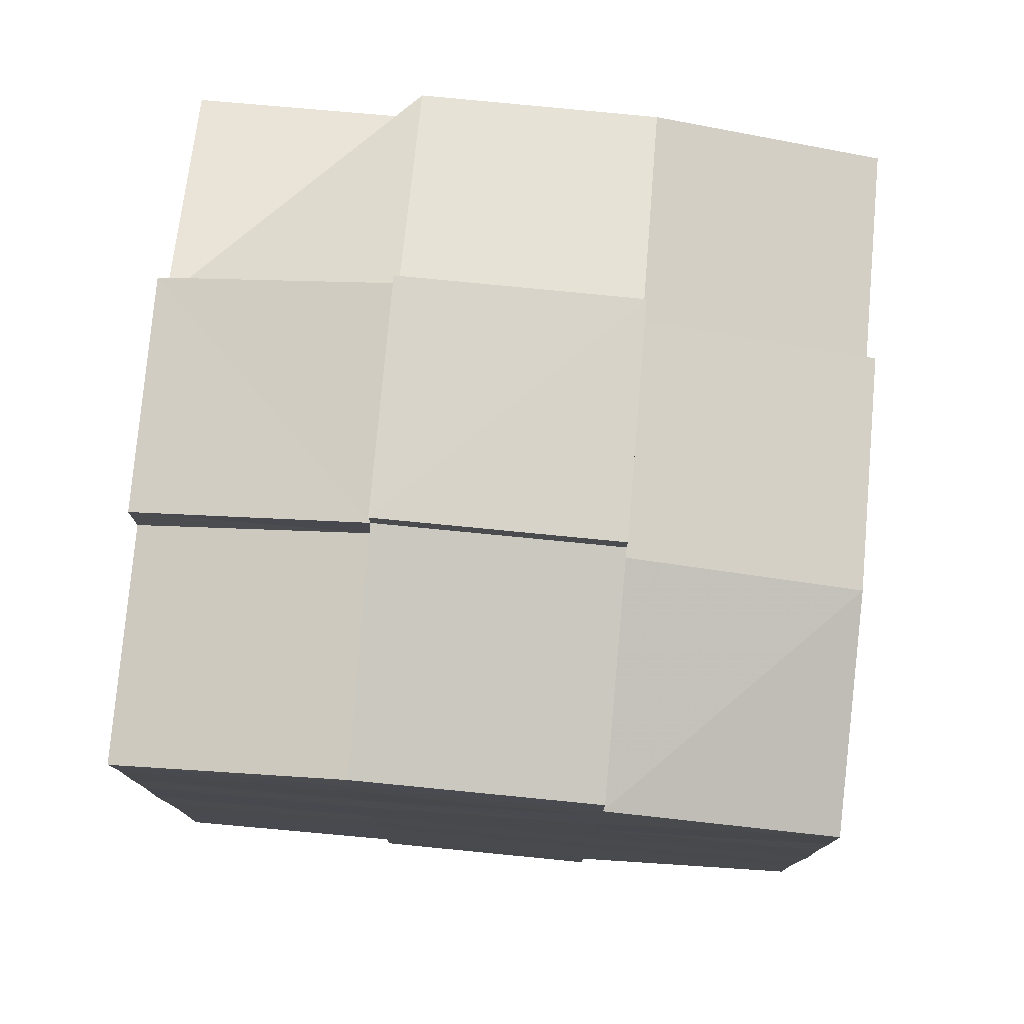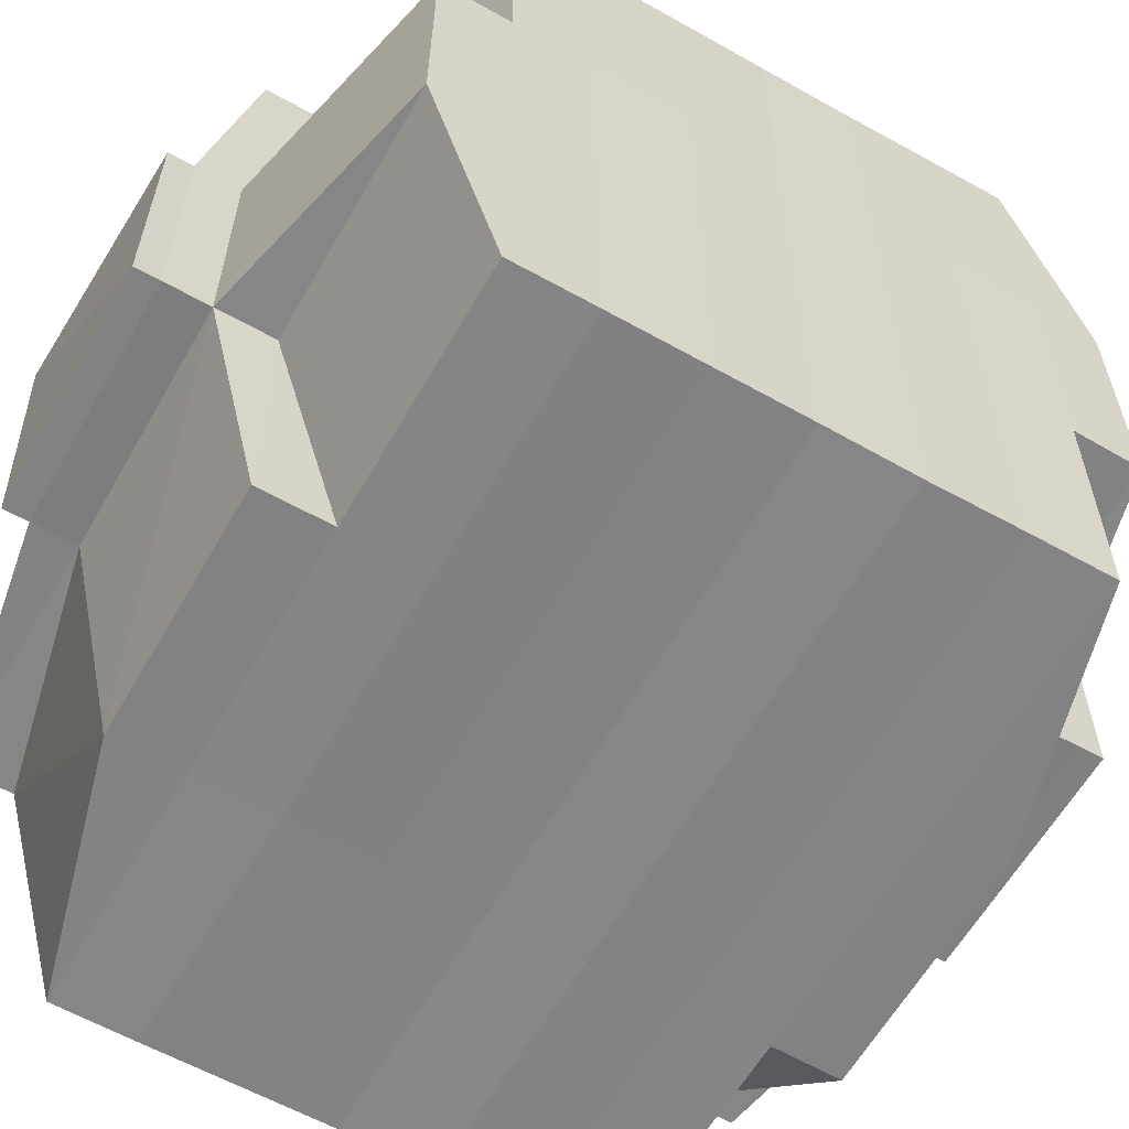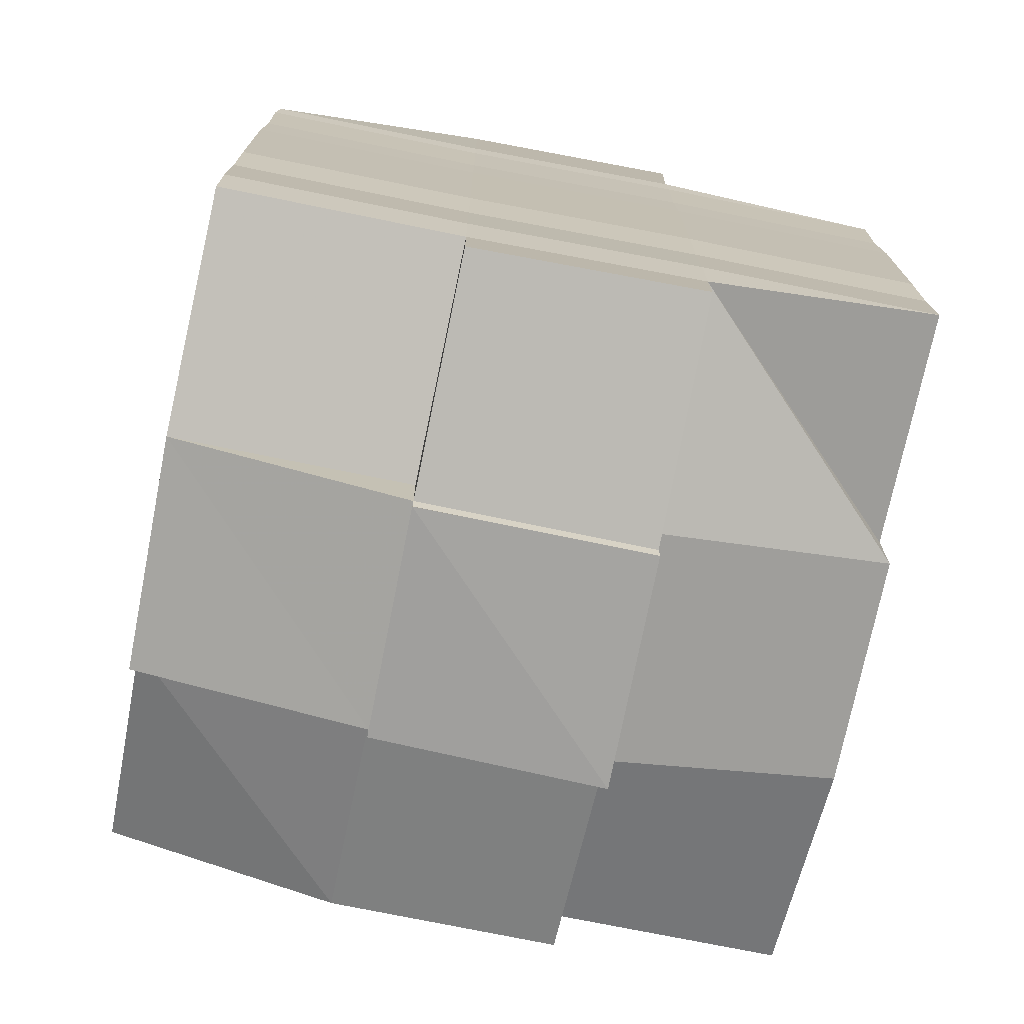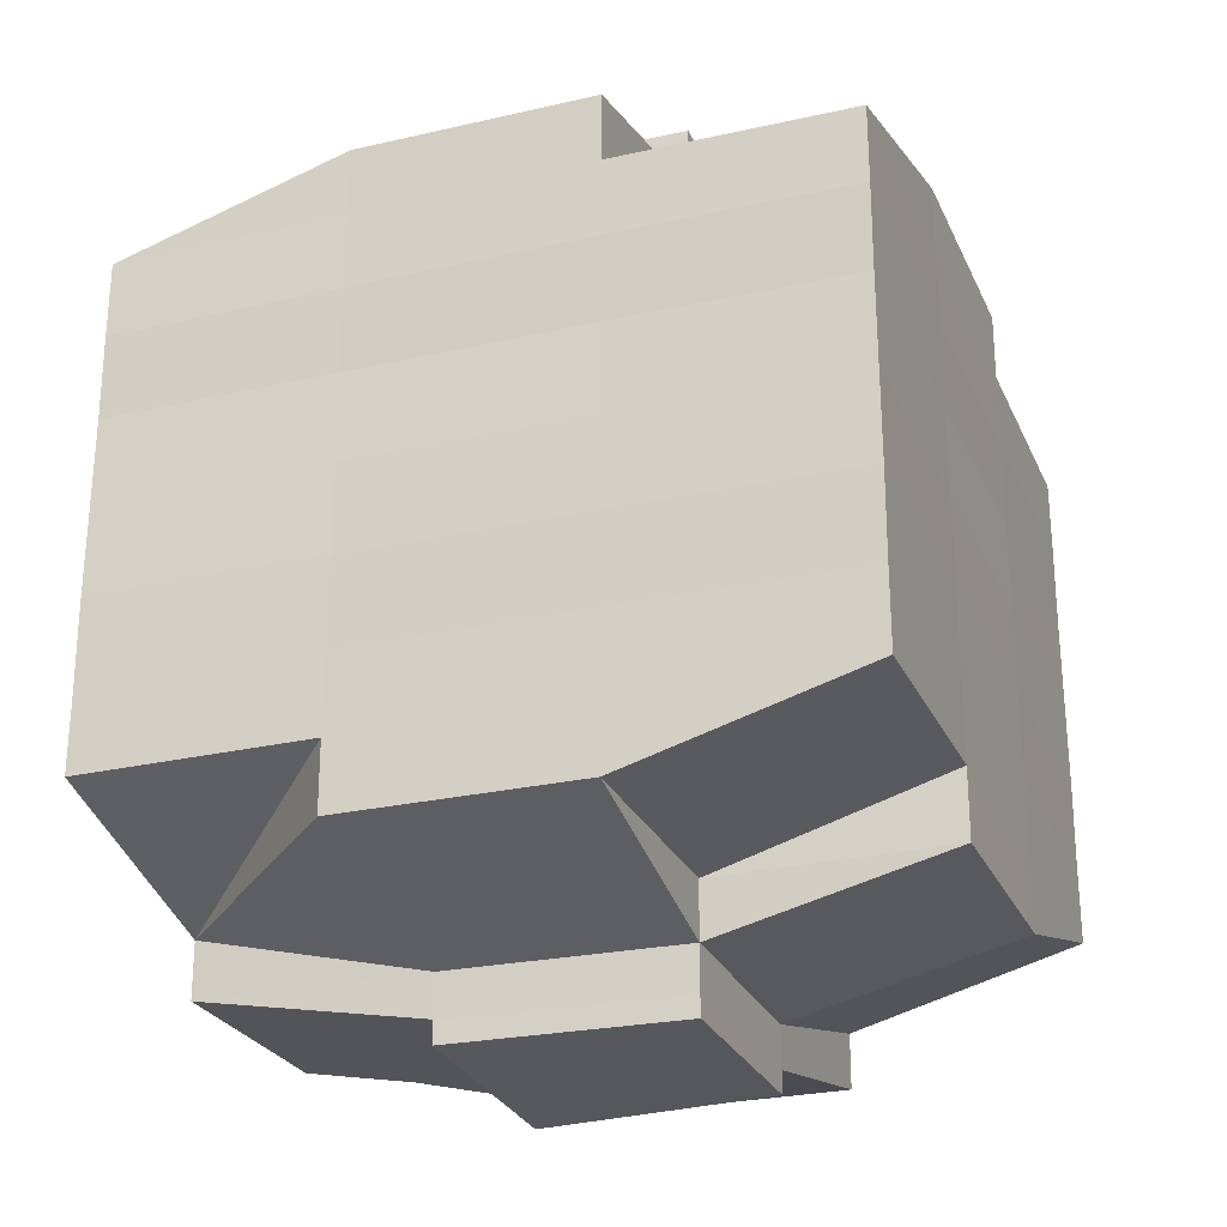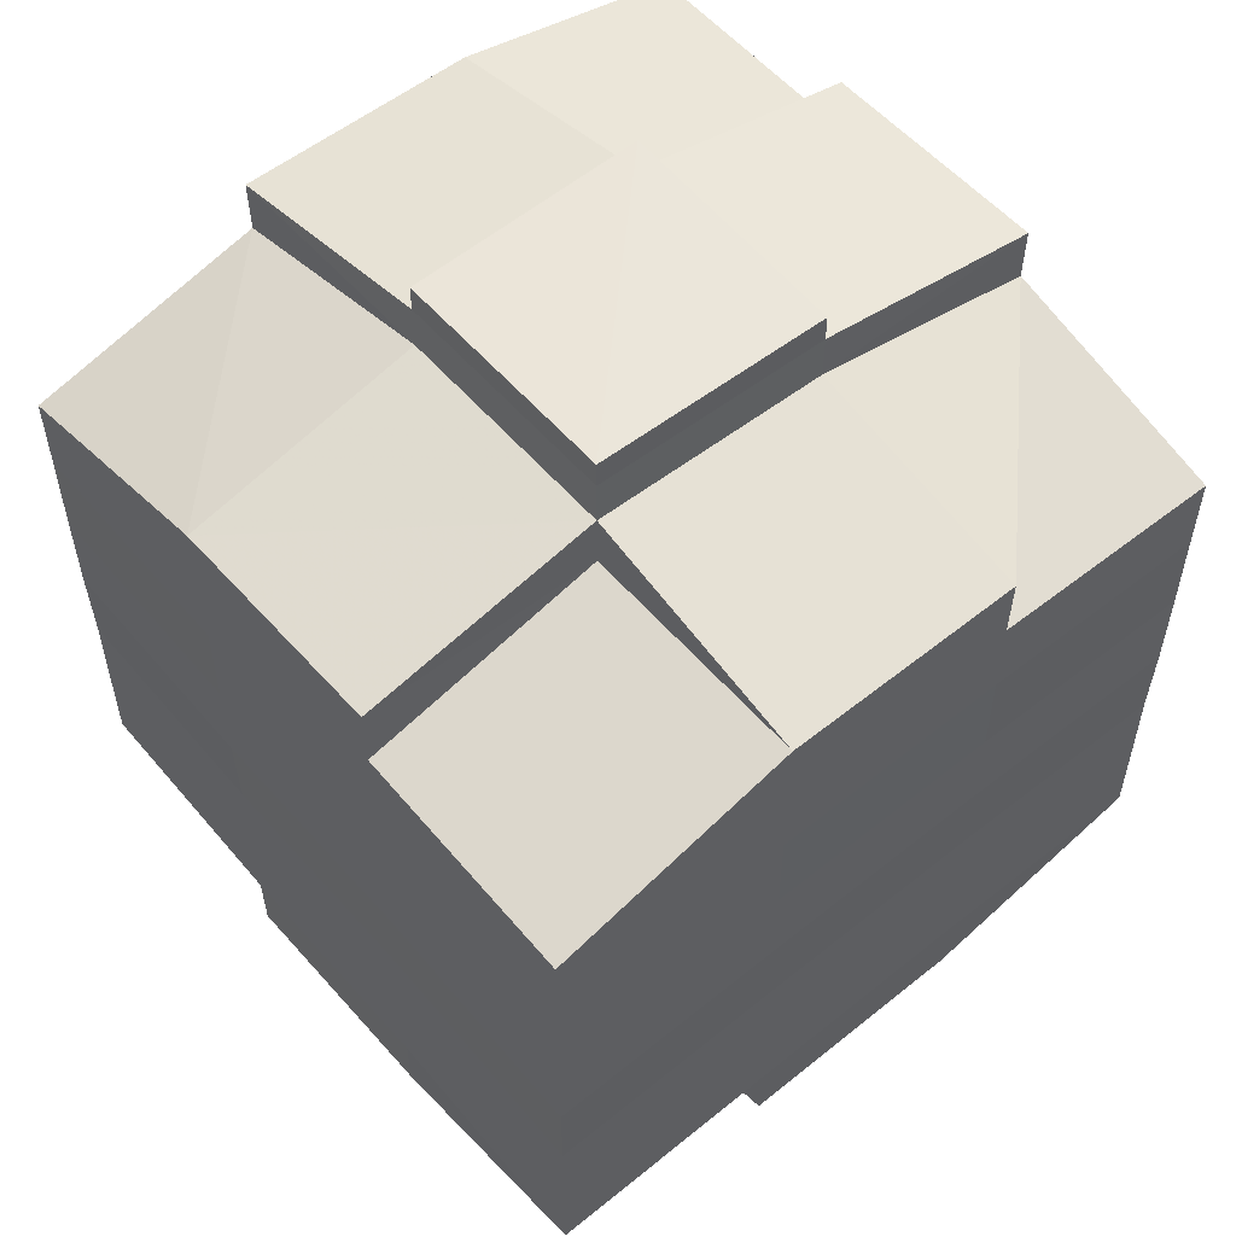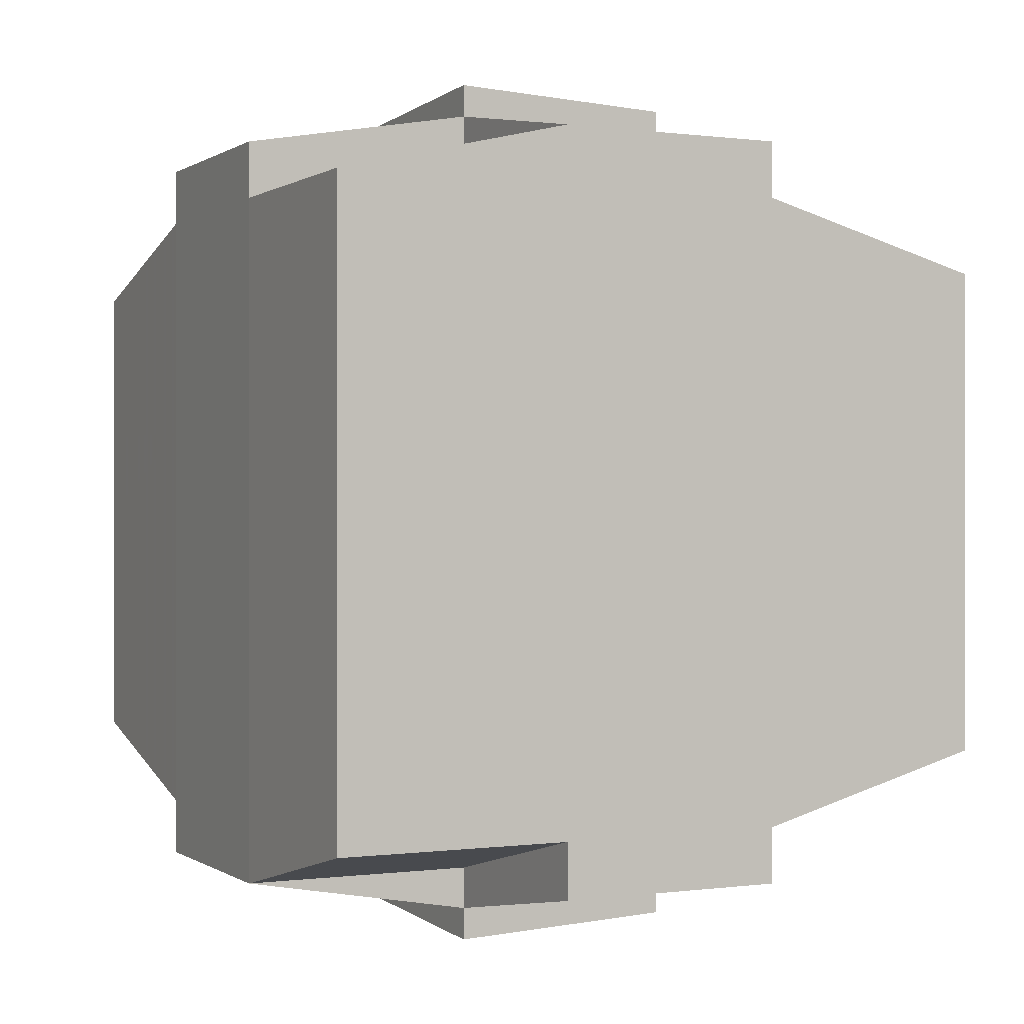
<metadata>
{"format":"obj","ext":"obj","renderer":"f3d","projection":"perspective","resolution":1024,"background":"white","views":[{"elev":77.5,"azim":-174.8,"up":"+Z"},{"elev":-61.0,"azim":-119.8,"up":"+Y"},{"elev":-73.5,"azim":168.5,"up":"+Z"},{"elev":-25.6,"azim":-70.0,"up":"+Z"},{"elev":55.1,"azim":-40.0,"up":"+Z"},{"elev":0.1,"azim":153.8,"up":"+Z"}]}
</metadata>
<code>
o 1848
v 2163 1870 10.92
v 2163 1870 10.92
v 2163 1870 10.92
v 2163 1870 10.92
v 2163 1870 10.92
v 2163 1870 10.92
v 2163 1870 10.92
v 2163 1870 10.92
v 2163 1870 10.92
v 2163 1870 10.92
v 2163 1870 10.92
v 2163 1870 10.92
v 2163 1870 10.92
v 2163 1870 10.92
v 2163 1870 10.92
v 2163 1870 10.92
v 2163 1870 10.92
v 2163 1870 10.92
v 2163 1870 10.92
v 2163 1870 10.92
v 2163 1870 10.92
v 2163 1870 10.92
v 2163 1870 10.92
v 2163 1870 10.92
v 2163 1870 10.93
v 2163 1870 10.92
v 2163 1870 10.92
v 2163 1870 10.92
v 2163 1870 10.92
v 2163 1870 10.92
v 2163 1870 10.93
v 2163 1870 10.93
v 2163 1870 10.93
v 2163 1870 10.92
v 2163 1870 10.93
v 2163 1870 10.93
v 2163 1870 10.92
v 2163 1870 10.93
v 2163 1870 10.93
v 2163 1870 10.94
v 2163 1870 10.93
v 2163 1870 10.93
v 2163 1870 10.93
v 2163 1870 10.94
v 2163 1870 10.94
v 2163 1870 10.94
v 2163 1870 10.94
v 2163 1870 10.94
v 2163 1870 10.93
v 2163 1870 10.94
v 2163 1870 10.94
v 2163 1870 10.94
v 2163 1870 10.94
v 2163 1870 10.94
v 2163 1870 10.94
v 2163 1870 10.94
v 2163 1870 10.95
v 2163 1870 10.94
v 2163 1870 10.95
v 2163 1870 10.95
v 2163 1870 10.94
v 2163 1870 10.94
v 2163 1870 10.95
v 2163 1870 10.94
v 2163 1870 10.95
v 2163 1870 10.95
v 2163 1870 10.94
v 2163 1870 10.95
v 2163 1870 10.95
v 2163 1870 10.95
v 2163 1870 10.95
v 2163 1870 10.95
v 2163 1870 10.95
v 2163 1870 10.95
v 2163 1870 10.95
v 2163 1870 10.95
v 2163 1870 10.95
v 2163 1870 10.95
v 2163 1870 10.95
v 2163 1870 10.95
v 2163 1870 10.95
v 2163 1870 10.95
v 2163 1870 10.95
v 2163 1870 10.95
v 2163 1870 10.95
v 2163 1870 10.95
v 2163 1870 10.95
v 2163 1870 10.95
v 2163 1870 10.95
v 2163 1870 10.95
v 2163 1870 10.95
v 2163 1870 10.95
v 2163 1870 10.95
v 2163 1870 10.95
v 2163 1870 10.95
v 2163 1870 10.95
v 2163 1870 10.95
v 2163 1870 10.95
v 2163 1870 10.95
v 2163 1870 10.95
v 2163 1870 10.95
v 2163 1870 10.95
v 2163 1870 10.95
v 2163 1870 10.95
v 2163 1870 10.95
v 2163 1870 10.95
v 2163 1870 10.95
v 2163 1870 10.95
v 2163 1870 10.95
v 2163 1870 10.95
v 2163 1870 10.95
v 2163 1870 10.95
v 2163 1870 10.95
v 2163 1870 10.95
v 2163 1870 10.95
v 2163 1870 10.95
v 2163 1870 10.94
v 2163 1870 10.95
v 2163 1870 10.95
v 2163 1870 10.94
v 2163 1870 10.94
v 2163 1870 10.94
v 2163 1870 10.94
v 2163 1870 10.95
v 2163 1870 10.94
v 2163 1870 10.94
v 2163 1870 10.94
v 2163 1870 10.94
v 2163 1870 10.94
v 2163 1870 10.94
v 2163 1870 10.94
v 2163 1870 10.93
v 2163 1870 10.94
v 2163 1870 10.94
v 2163 1870 10.94
v 2163 1870 10.93
v 2163 1870 10.93
v 2163 1870 10.93
v 2163 1870 10.93
v 2163 1870 10.93
v 2163 1870 10.93
v 2163 1870 10.92
v 2163 1870 10.93
v 2163 1870 10.92
v 2163 1870 10.92
v 2163 1870 10.92
v 2163 1870 10.92
v 2163 1870 10.92
v 2163 1870 10.92
v 2163 1870 10.92
v 2163 1870 10.92
v 2163 1870 10.92
v 2163 1870 10.92
v 2163 1870 10.92
v 2163 1870 10.93
v 2163 1870 10.92
v 2163 1870 10.93
v 2163 1870 10.92
v 2163 1870 10.92
v 2163 1870 10.92
v 2163 1870 10.92
v 2163 1870 10.92
v 2163 1870 10.92
v 2163 1870 10.92
v 2163 1870 10.92
v 2163 1870 10.92
v 2163 1870 10.92
v 2163 1870 10.92
v 2163 1870 10.92
v 2163 1870 10.92
v 2163 1870 10.92
v 2163 1870 10.92
v 2163 1870 10.92
v 2163 1870 10.92
v 2163 1870 10.92
v 2163 1870 10.92
v 2163 1870 10.92
v 2163 1870 10.92
v 2163 1870 10.92
v 2163 1870 10.92
v 2163 1870 10.92
v 2163 1870 10.92
v 2163 1870 10.92
v 2163 1870 10.92
v 2163 1870 10.92
v 2163 1870 10.92
v 2163 1870 10.92
v 2163 1870 10.92
v 2163 1870 10.92
v 2163 1870 10.92
v 2163 1870 10.92
v 2163 1870 10.92
v 2163 1870 10.92
v 2163 1870 10.92
v 2163 1870 10.92
v 2163 1870 10.92
v 2163 1870 10.92
v 2163 1870 10.93
v 2163 1870 10.93
v 2163 1870 10.93
v 2163 1870 10.93
v 2163 1870 10.92
v 2163 1870 10.93
v 2163 1870 10.93
v 2163 1870 10.94
v 2163 1870 10.93
v 2163 1870 10.93
v 2163 1870 10.93
v 2163 1870 10.94
v 2163 1870 10.94
v 2163 1870 10.94
v 2163 1870 10.94
v 2163 1870 10.93
v 2163 1870 10.94
v 2163 1870 10.94
v 2163 1870 10.94
v 2163 1870 10.94
v 2163 1870 10.94
v 2163 1870 10.94
v 2163 1870 10.95
v 2163 1870 10.94
v 2163 1870 10.94
v 2163 1870 10.94
v 2163 1870 10.95
v 2163 1870 10.95
v 2163 1870 10.95
v 2163 1870 10.95
v 2163 1870 10.94
v 2163 1870 10.95
v 2163 1870 10.95
v 2163 1870 10.95
v 2163 1870 10.95
v 2163 1870 10.95
v 2163 1870 10.95
v 2163 1870 10.95
v 2163 1870 10.95
v 2163 1870 10.95
v 2163 1870 10.95
v 2163 1870 10.95
v 2163 1870 10.95
v 2163 1870 10.95
v 2163 1870 10.95
v 2163 1870 10.95
v 2163 1870 10.95
v 2163 1870 10.94
v 2163 1870 10.95
v 2163 1870 10.95
v 2163 1870 10.95
v 2163 1870 10.95
v 2163 1870 10.95
v 2163 1870 10.95
v 2163 1870 10.95
v 2163 1870 10.95
v 2163 1870 10.95
v 2163 1870 10.95
v 2163 1870 10.95
v 2163 1870 10.95
v 2163 1870 10.95
v 2163 1870 10.95
v 2163 1870 10.95
v 2163 1870 10.94
v 2163 1870 10.94
v 2163 1870 10.94
v 2163 1870 10.94
v 2163 1870 10.95
v 2163 1870 10.94
v 2163 1870 10.94
v 2163 1870 10.94
v 2163 1870 10.94
v 2163 1870 10.94
v 2163 1870 10.93
v 2163 1870 10.94
v 2163 1870 10.94
v 2163 1870 10.93
v 2163 1870 10.93
v 2163 1870 10.93
v 2163 1870 10.93
v 2163 1870 10.93
v 2163 1870 10.92
v 2163 1870 10.93
v 2163 1870 10.93
v 2163 1870 10.92
v 2163 1870 10.92
v 2163 1870 10.92
v 2163 1870 10.92
v 2163 1870 10.92
v 2163 1870 10.92
v 2163 1870 10.92
v 2163 1870 10.92
v 2163 1870 10.92
v 2163 1870 10.92
v 2163 1870 10.92
v 2163 1870 10.92
v 2163 1870 10.92
v 2163 1870 10.92
v 2163 1870 10.92
v 2163 1870 10.92
v 2163 1870 10.92
v 2163 1870 10.92
v 2163 1870 10.92
v 2163 1870 10.92
v 2163 1870 10.92
v 2163 1870 10.92
v 2163 1870 10.92
v 2163 1870 10.92
v 2163 1870 10.95
v 2163 1870 10.95
v 2163 1870 10.95
v 2163 1870 10.95
v 2163 1870 10.95
v 2163 1870 10.95
v 2163 1870 10.95
v 2163 1870 10.95
v 2163 1870 10.95
v 2163 1870 10.95
v 2163 1870 10.95
f 1 2 3
f 4 5 2
f 6 7 3
f 8 9 6
f 10 11 5
f 12 13 4
f 13 14 15
f 16 12 17
f 10 18 19
f 18 20 11
f 21 18 22
f 23 24 18
f 24 25 26
f 27 26 18
f 18 26 28
f 26 29 28
f 29 30 28
f 26 31 29
f 25 32 31
f 33 31 26
f 28 30 34
f 29 35 30
f 31 35 29
f 35 36 37
f 31 38 35
f 39 38 31
f 32 40 38
f 38 41 35
f 41 42 36
f 35 41 43
f 38 44 41
f 40 45 44
f 46 44 38
f 44 47 41
f 47 48 42
f 41 47 49
f 44 50 47
f 45 51 50
f 52 50 44
f 50 53 47
f 53 54 48
f 47 53 55
f 50 56 53
f 51 57 56
f 58 56 50
f 57 59 60
f 56 61 53
f 53 61 62
f 56 60 61
f 63 60 56
f 61 64 54
f 60 65 61
f 65 66 64
f 61 65 67
f 65 68 66
f 60 69 65
f 70 69 60
f 69 71 65
f 70 72 73
f 74 75 68
f 76 77 72
f 78 77 79
f 80 79 81
f 82 83 75
f 84 85 83
f 86 87 82
f 88 89 85
f 87 89 90
f 91 90 92
f 93 86 94
f 95 88 96
f 97 95 98
f 99 97 71
f 96 100 101
f 102 103 100
f 104 102 105
f 106 104 107
f 107 96 108
f 107 101 109
f 110 107 111
f 71 107 112
f 112 107 113
f 71 112 114
f 112 113 115
f 114 112 115
f 115 109 116
f 115 116 117
f 118 119 114
f 114 115 120
f 120 117 121
f 120 115 122
f 123 114 120
f 124 114 123
f 125 118 123
f 123 120 126
f 126 121 127
f 126 120 128
f 129 123 126
f 67 123 129
f 130 125 129
f 129 126 131
f 131 127 132
f 131 126 133
f 134 129 131
f 62 129 134
f 135 130 134
f 134 131 136
f 136 132 137
f 136 131 138
f 139 134 136
f 55 134 139
f 140 135 139
f 139 136 141
f 141 137 142
f 141 136 143
f 144 142 145
f 146 145 147
f 148 149 147
f 150 151 149
f 152 153 146
f 154 141 153
f 155 141 154
f 155 139 141
f 49 139 155
f 156 155 154
f 43 155 156
f 157 140 155
f 158 157 156
f 156 159 160
f 34 160 161
f 30 156 34
f 34 156 162
f 28 34 163
f 163 161 164
f 163 34 165
f 166 164 167
f 166 163 168
f 169 163 170
f 171 172 163
f 168 173 174
f 175 176 166
f 177 175 178
f 179 180 173
f 179 181 180
f 182 183 179
f 9 182 184
f 165 179 184
f 184 185 7
f 186 187 185
f 188 189 187
f 190 188 179
f 191 190 179
f 191 192 190
f 190 193 188
f 192 193 190
f 194 192 195
f 193 196 181
f 197 198 192
f 192 199 193
f 143 199 192
f 198 200 199
f 199 201 193
f 193 201 202
f 201 203 196
f 199 204 201
f 138 204 199
f 200 205 204
f 204 206 201
f 206 207 203
f 201 206 208
f 204 209 206
f 133 209 204
f 205 210 209
f 209 211 206
f 211 212 207
f 206 211 213
f 209 214 211
f 128 214 209
f 210 215 214
f 214 216 211
f 216 217 212
f 211 216 218
f 214 219 216
f 215 220 219
f 122 219 214
f 219 221 216
f 221 222 217
f 216 221 223
f 219 224 221
f 225 224 219
f 224 226 221
f 226 227 222
f 221 226 228
f 225 229 230
f 231 232 229
f 233 232 234
f 235 234 236
f 237 238 226
f 238 239 240
f 241 240 226
f 226 240 242
f 240 243 242
f 242 243 244
f 242 244 245
f 240 246 243
f 108 246 240
f 239 247 246
f 247 248 249
f 105 249 246
f 248 250 251
f 246 251 252
f 246 252 253
f 249 92 254
f 255 254 256
f 255 256 257
f 258 94 255
f 259 93 255
f 260 257 261
f 260 255 63
f 243 255 260
f 244 243 260
f 244 260 262
f 262 260 58
f 262 261 263
f 245 244 262
f 264 265 245
f 245 262 266
f 266 262 52
f 266 263 267
f 268 245 266
f 228 245 268
f 269 264 268
f 268 266 270
f 270 266 46
f 270 267 271
f 272 268 270
f 223 268 272
f 273 269 272
f 272 270 274
f 274 270 39
f 274 271 275
f 276 272 274
f 218 272 276
f 277 273 276
f 276 274 278
f 278 274 33
f 278 275 279
f 280 276 278
f 213 276 280
f 281 277 280
f 280 278 282
f 282 278 27
f 282 279 283
f 284 283 285
f 286 285 287
f 288 289 287
f 290 291 289
f 292 293 286
f 294 282 293
f 295 282 294
f 188 295 294
f 295 280 282
f 208 280 295
f 296 295 297
f 298 281 295
f 299 300 301
f 300 302 303
f 299 304 305
f 306 307 308
f 309 310 311
f 312 313 314
f 314 315 316

</code>
